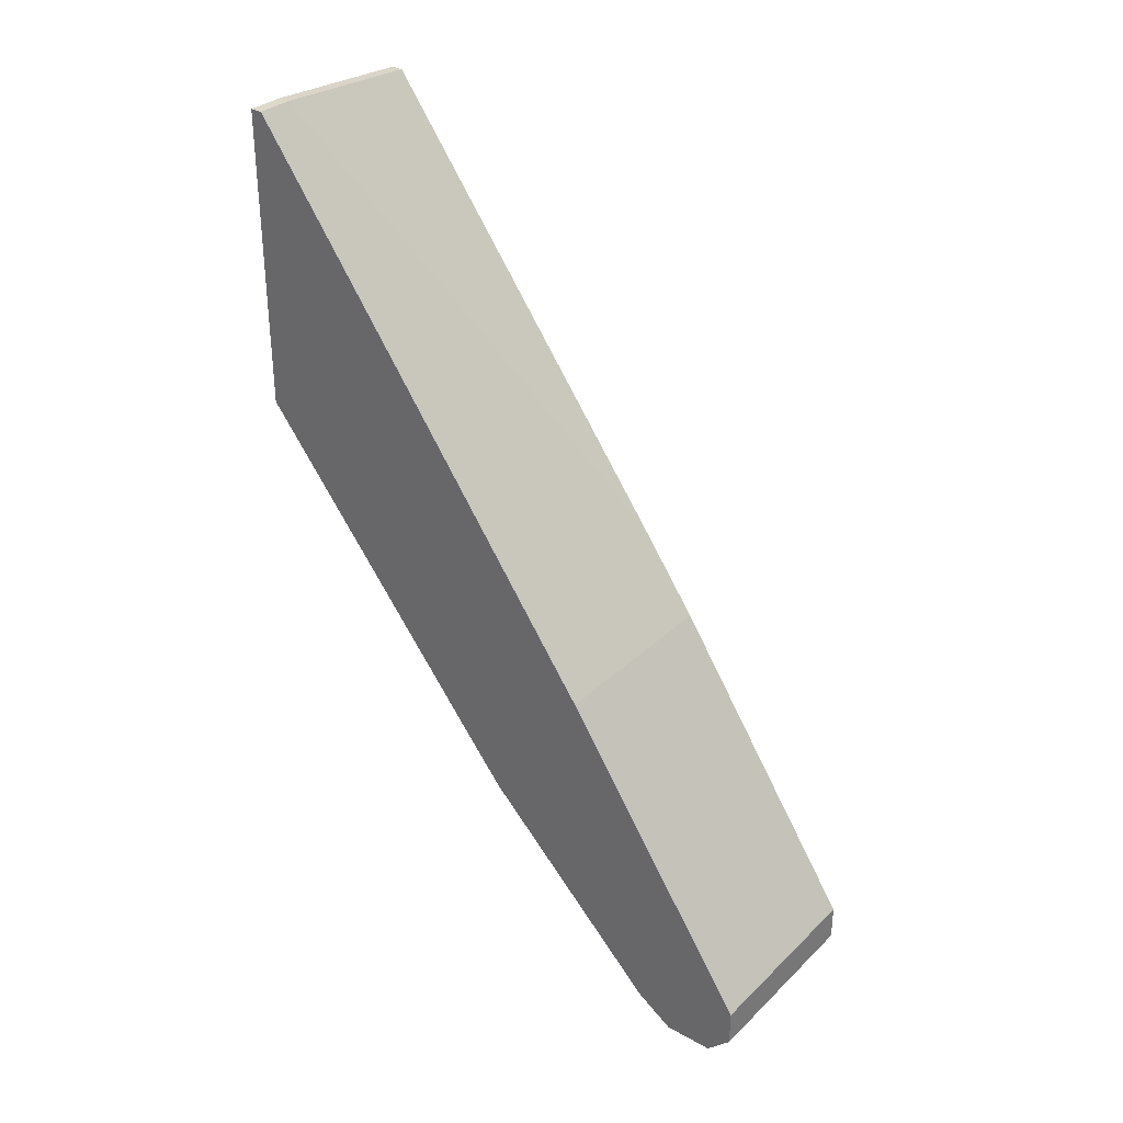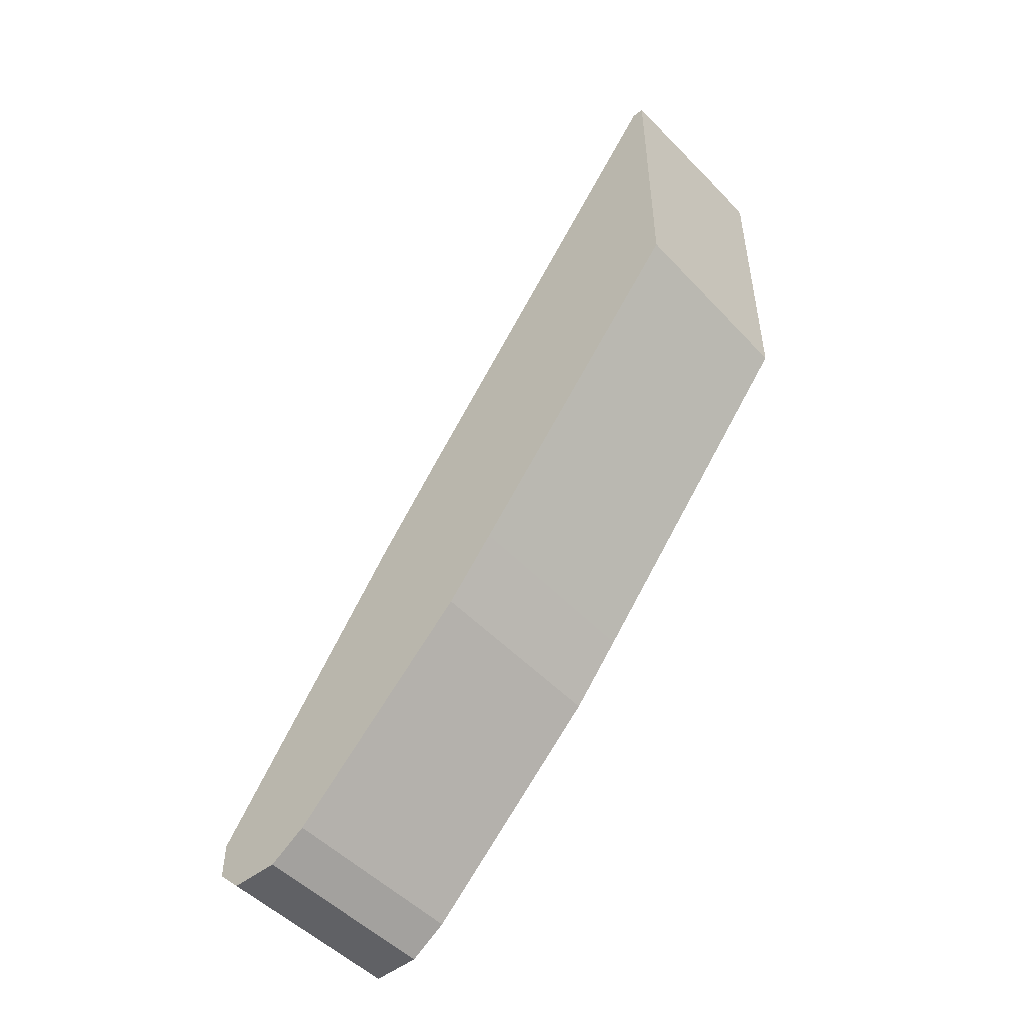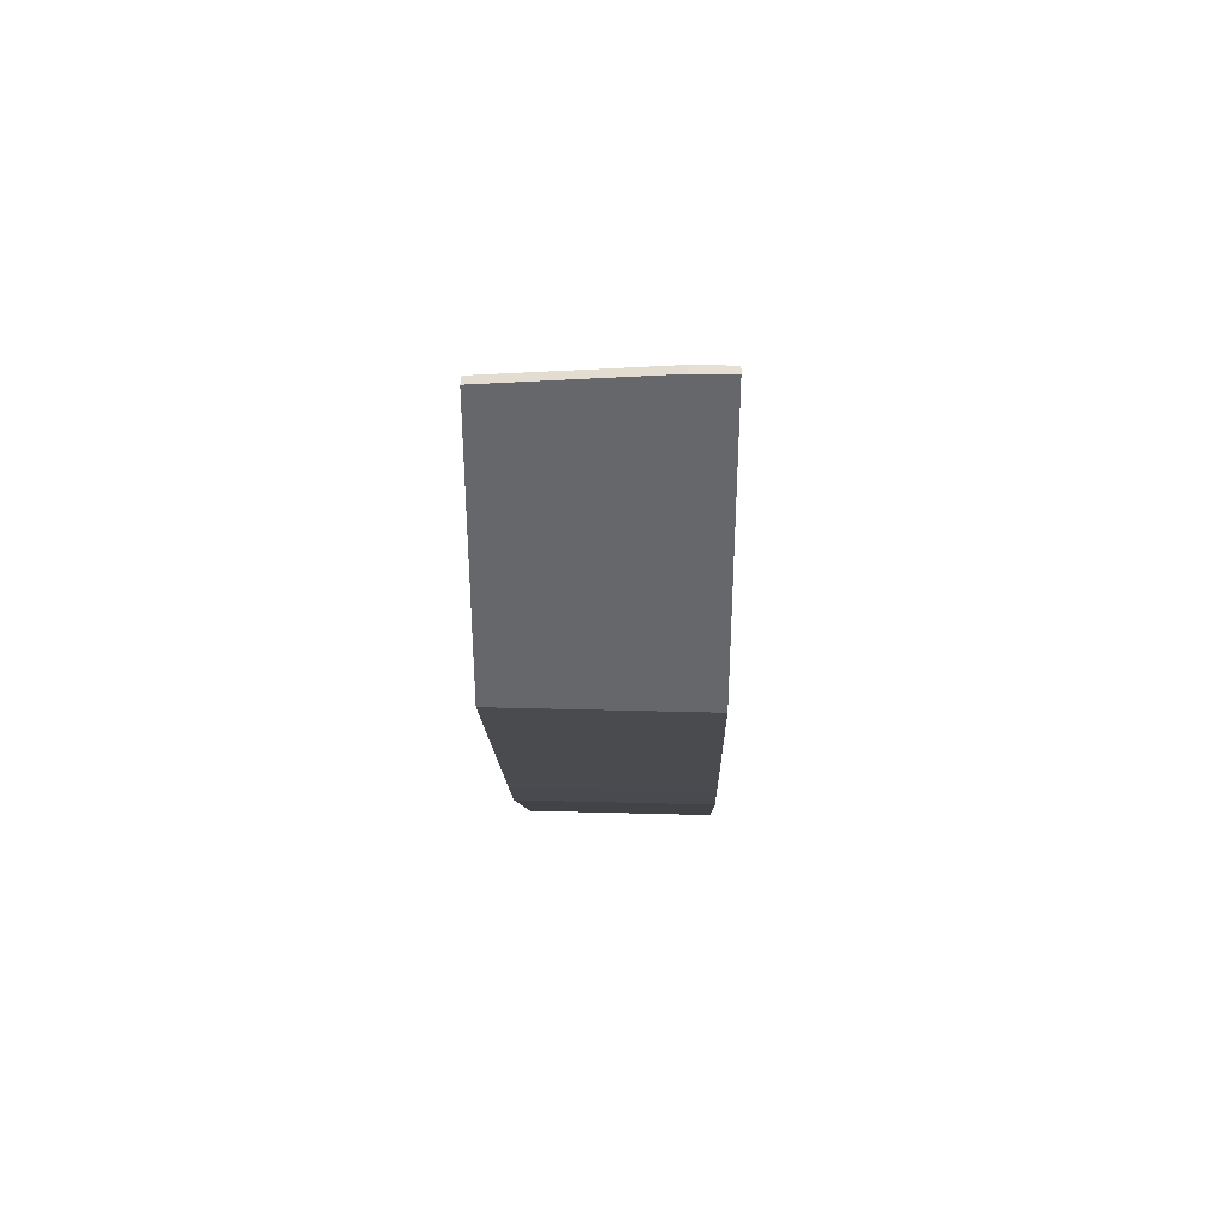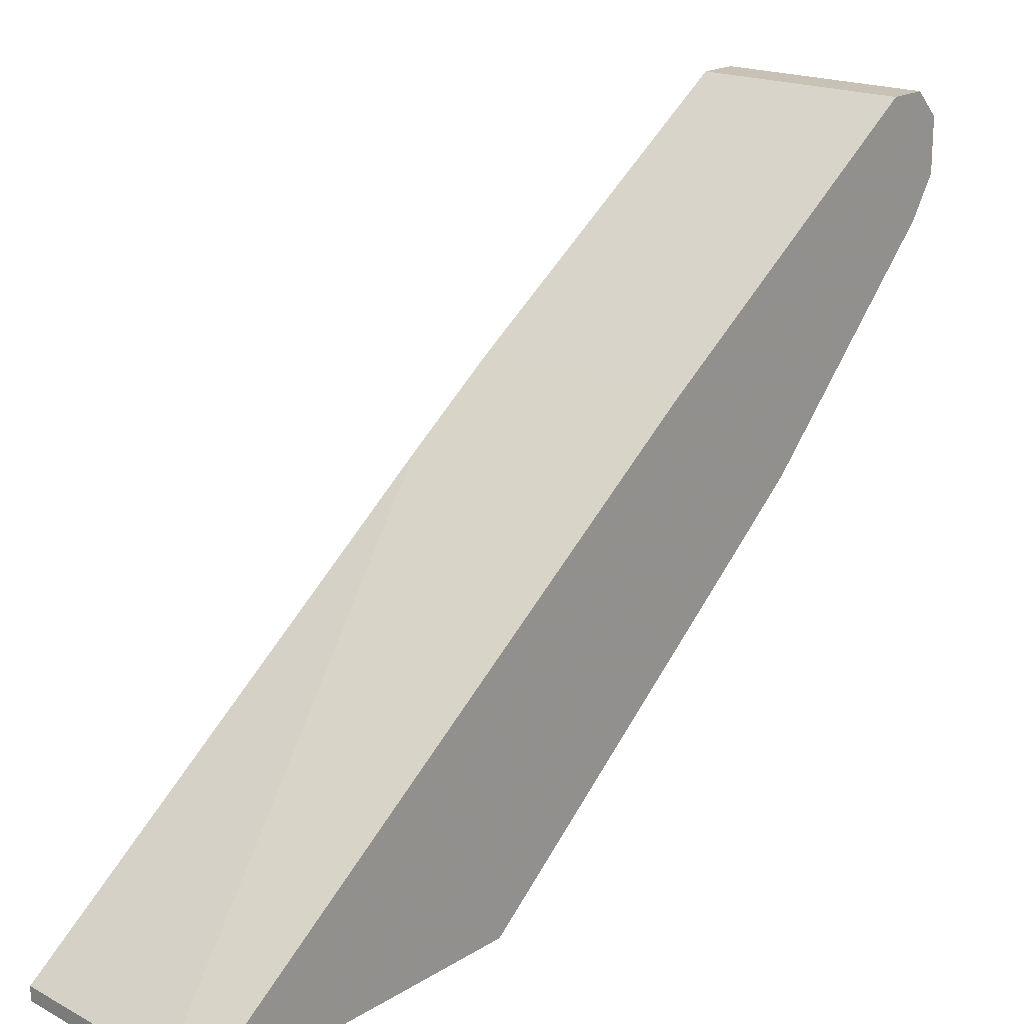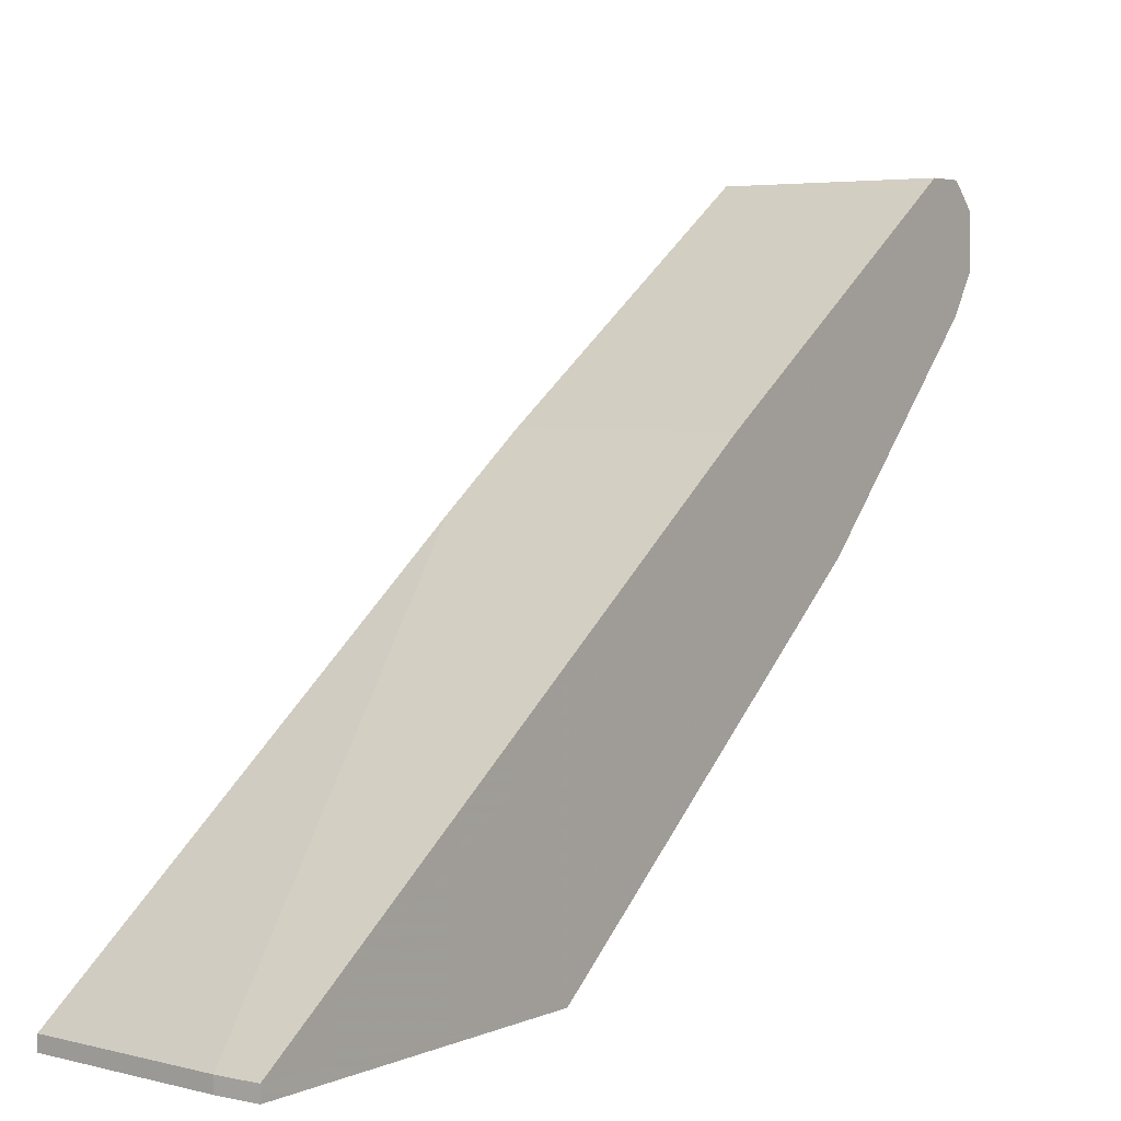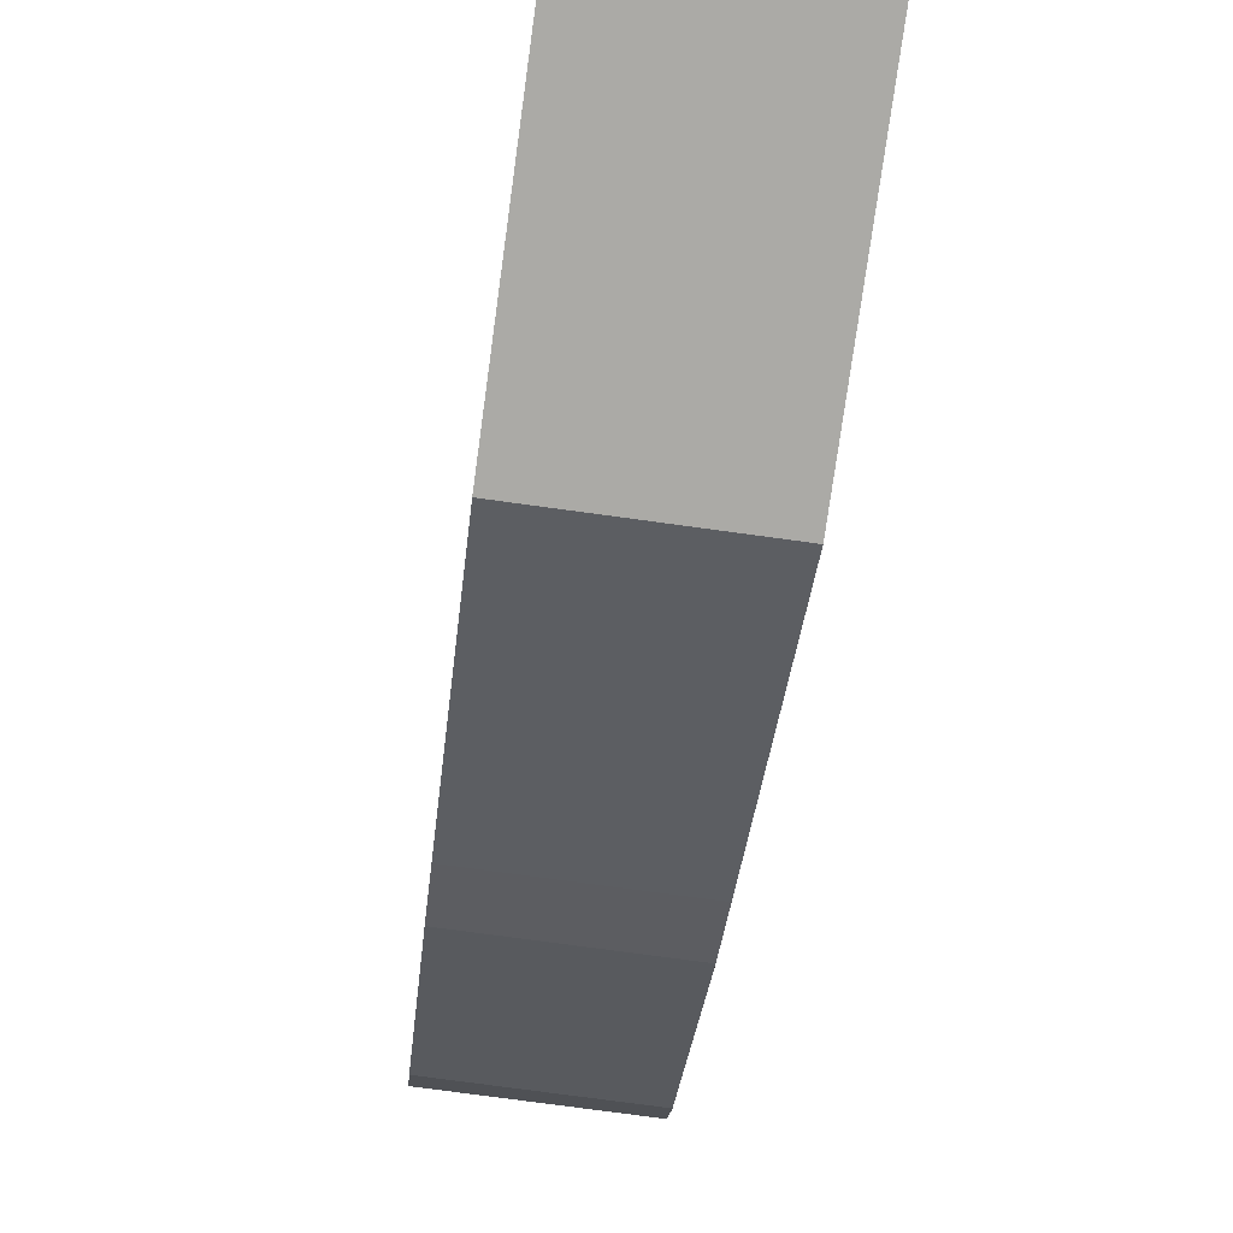
<metadata>
{"format":"obj","ext":"obj","renderer":"f3d","projection":"perspective","resolution":1024,"background":"white","views":[{"elev":32.3,"azim":127.6,"up":"+Z"},{"elev":-49.6,"azim":-49.0,"up":"+Z"},{"elev":37.7,"azim":2.0,"up":"+Z"},{"elev":19.0,"azim":40.7,"up":"+Y"},{"elev":4.0,"azim":35.7,"up":"+Y"},{"elev":-75.8,"azim":-7.8,"up":"+Y"}]}
</metadata>
<code>
v 0.00326 0.01925 -0.01079
v 0.00326 0.02285 -0.009587
v 0.00326 0.02285 -0.01079
v 0.00326 0.01326 -0.004792
v 0.00326 0.02204 -0.01159
v 0.00326 0.01645 1e-06
v 0.00326 0.004069 0.00679
v 0.00326 0.004069 0.01678
v 0.00326 0.02045 -0.01159
v 0.00326 0.01166 -0.002795
v 0.00326 0.004469 0.01678
v 0.002062 0.004069 0.01678
v 0.002062 0.004469 0.01678
v -0.003131 0.01925 -0.01079
v -0.003131 0.02285 -0.009587
v -0.003131 0.02285 -0.01079
v -0.003131 0.01326 -0.004792
v -0.003131 0.02204 -0.01159
v -0.003131 0.01645 1e-06
v -0.003131 0.004069 0.00679
v -0.003131 0.004069 0.01638
v -0.003131 0.02045 -0.01159
v -0.003131 0.01166 -0.002795
v -0.003131 0.004469 0.01638
v -0.003131 0.01446 0.002794
f 9 4 1
f 4 14 1
f 14 9 1
f 2 9 3
f 15 2 3
f 11 2 6
f 2 19 6
f 11 9 2
f 2 15 19
f 3 9 5
f 18 3 5
f 15 3 16
f 3 18 16
f 9 7 4
f 4 7 10
f 23 4 10
f 4 17 14
f 17 4 23
f 9 18 5
f 19 11 6
f 7 11 8
f 12 7 8
f 11 7 9
f 7 23 10
f 20 7 12
f 7 20 23
f 11 12 8
f 9 14 22
f 18 9 22
f 12 11 13
f 11 19 13
f 24 12 13
f 20 12 21
f 12 24 21
f 13 19 25
f 24 13 25
f 17 18 14
f 14 18 22
f 18 15 16
f 18 24 15
f 15 24 19
f 20 18 17
f 20 17 23
f 18 20 24
f 19 24 25
f 24 20 21

</code>
